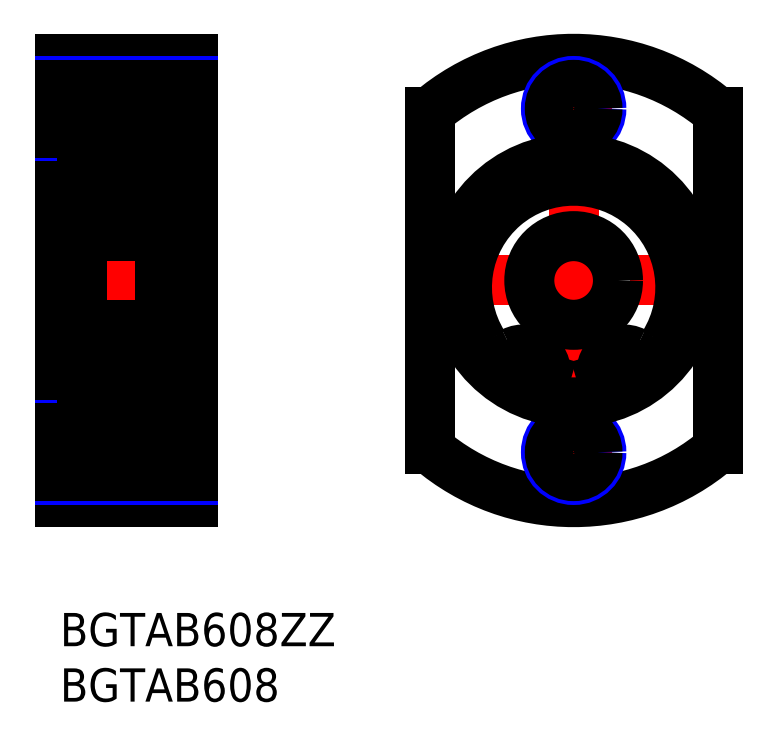
<metadata>
{"format":"dxf","ext":"dxf","renderer":"ezdxf+matplotlib","layout":"modelspace","background":"white","min_lineweight":24,"dpi":150}
</metadata>
<code>
0
SECTION
2
ENTITIES
0
INSERT
8
MSM_CONTINUOUS
2
*U2
10
0
20
0
30
0
0
INSERT
8
MSM_CONTINUOUS
2
*U3
10
0
20
0
30
0
0
LINE
8
MSM_CENTER
10
-1
20
30
30
0
11
13
21
30
31
0
0
LINE
8
MSM_CONTINUOUS
10
-7.1e-15
20
21
30
0
11
2
21
21
31
0
0
LINE
8
MSM_CONTINUOUS
10
1.542e-05
20
18.75
30
0
11
1.542e-05
21
18.75
31
0
0
LINE
8
MSM_CONTINUOUS
10
-7.1e-15
20
39
30
0
11
2
21
39
31
0
0
LINE
8
MSM_CENTER
10
46.34
20
51
30
0
11
46.34
21
9
31
0
0
LINE
8
MSM_CENTER
10
32.34
20
30
30
0
11
60.34
21
30
31
0
0
LINE
8
MSM_CONTINUOUS
10
33.34
20
14.8
30
0
11
33.34
21
45.2
31
0
0
LINE
8
MSM_CONTINUOUS
10
59.34
20
14.8
30
0
11
59.34
21
45.2
31
0
0
ARC
8
MSM_CONTINUOUS
10
46.34
20
30
30
0
40
20
50
229.5
51
310.5
0
ARC
8
MSM_CONTINUOUS
10
46.34
20
30
30
0
40
20
50
49.46
51
130.5
0
LINE
8
MSM_CENTER
10
42.84
20
14.5
30
0
11
49.84
21
14.5
31
0
0
LINE
8
MSM_CENTER
10
42.84
20
45.5
30
0
11
49.84
21
45.5
31
0
0
LINE
8
MSM_CENTER
10
-1
20
45.5
30
0
11
13
21
45.5
31
0
0
LINE
8
MSM_CENTER
10
-1
20
14.5
30
0
11
13
21
14.5
31
0
0
LINE
8
MSM_CONTINUOUS
10
-7.1e-15
20
10
30
0
11
-7.1e-15
21
50
31
0
0
LINE
8
MSM_CONTINUOUS
10
12
20
10
30
0
11
12
21
50
31
0
0
LINE
8
MSM_CONTINUOUS
10
-7.1e-15
20
50
30
0
11
12
21
50
31
0
0
LINE
8
MSM_CONTINUOUS
10
-7.1e-15
20
10
30
0
11
12
21
10
31
0
0
LINE
8
MSM_NARROW
10
-7.1e-15
20
17
30
0
11
12
21
17
31
0
0
LINE
8
MSM_NARROW
10
-7.1e-15
20
12
30
0
11
12
21
12
31
0
0
LINE
8
MSM_CONTINUOUS
10
-7.1e-15
20
16.65
30
0
11
12
21
16.65
31
0
0
LINE
8
MSM_CONTINUOUS
10
-7.1e-15
20
12.35
30
0
11
12
21
12.35
31
0
0
LINE
8
MSM_NARROW
10
-7.1e-15
20
48
30
0
11
12
21
48
31
0
0
LINE
8
MSM_NARROW
10
-7.1e-15
20
43
30
0
11
12
21
43
31
0
0
LINE
8
MSM_CONTINUOUS
10
-7.1e-15
20
47.65
30
0
11
12
21
47.65
31
0
0
LINE
8
MSM_CONTINUOUS
10
-7.1e-15
20
43.35
30
0
11
12
21
43.35
31
0
0
CIRCLE
8
MSM_NARROW
10
46.34
20
14.5
30
0
40
2.5
0
CIRCLE
8
MSM_CONTINUOUS
10
46.34
20
14.5
30
0
40
2.15
0
CIRCLE
8
MSM_NARROW
10
46.34
20
45.5
30
0
40
2.5
0
CIRCLE
8
MSM_CONTINUOUS
10
46.34
20
45.5
30
0
40
2.15
0
LINE
8
MSM_CONTINUOUS
10
9
20
18.5
30
0
11
9
21
41.5
31
0
0
LINE
8
MSM_CONTINUOUS
10
2.3
20
19
30
0
11
9
21
19
31
0
0
LINE
8
MSM_CONTINUOUS
10
8.7
20
26
30
0
11
2.3
21
26
31
0
0
LINE
8
MSM_CONTINUOUS
10
2.333
20
23.9
30
0
11
2.548
21
24.16
31
0
0
LINE
8
MSM_CONTINUOUS
10
2.498
20
20.6
30
0
11
2.564
21
20.48
31
0
0
LINE
8
MSM_CONTINUOUS
10
2.564
20
20.48
30
0
11
2.449
21
20.42
31
0
0
LINE
8
MSM_CONTINUOUS
10
2.449
20
20.42
30
0
11
2.558
21
20.23
31
0
0
ARC
8
MSM_CONTINUOUS
10
2.701
20
20.32
30
0
40
0.2989
50
210
51
0
0
LINE
8
MSM_CONTINUOUS
10
8.7
20
34
30
0
11
2.3
21
34
31
0
0
LINE
8
MSM_CONTINUOUS
10
2
20
19.3
30
0
11
2
21
40.7
31
0
0
ARC
8
MSM_CONTINUOUS
10
2.449
20
20.42
30
0
40
0.1333
50
120
51
210
0
LINE
8
MSM_CONTINUOUS
10
2.1
20
20.35
30
0
11
2.333
21
20.35
31
0
0
LINE
8
MSM_CONTINUOUS
10
2.333
20
20.35
30
0
11
2.442
21
20.17
31
0
0
ARC
8
MSM_CONTINUOUS
10
2.3
20
19.3
30
0
40
0.3
50
180
51
270
0
LINE
8
MSM_CONTINUOUS
10
2.382
20
20.53
30
0
11
2.498
21
20.6
31
0
0
LINE
8
MSM_CONTINUOUS
10
2
20
20.25
30
0
11
2.1
21
20.35
31
0
0
LINE
8
MSM_CONTINUOUS
10
2
20
24
30
0
11
2.1
21
23.9
31
0
0
LINE
8
MSM_CONTINUOUS
10
2.1
20
23.9
30
0
11
2.333
21
23.9
31
0
0
ARC
8
MSM_CONTINUOUS
10
2.3
20
25.7
30
0
40
0.3
50
90
51
180
0
ARC
8
MSM_CONTINUOUS
10
2.3
20
34.3
30
0
40
0.3
50
180
51
270
0
ARC
8
MSM_CONTINUOUS
10
8.299
20
20.32
30
0
40
0.2989
50
180
51
330
0
ARC
8
MSM_CONTINUOUS
10
8.299
20
20.32
30
0
40
0.1656
50
180
51
330
0
ARC
8
MSM_CONTINUOUS
10
8.267
20
23.5
30
0
40
0.1333
50
5e-05
51
90
0
LINE
8
MSM_CONTINUOUS
10
8.133
20
21.05
30
0
11
8.4
21
21.32
31
0
0
ARC
8
MSM_CONTINUOUS
10
8.281
20
24.02
30
0
40
0.2236
50
40
51
163.2
0
CIRCLE
8
MSM_CONTINUOUS
10
5.5
20
22.4
30
0
40
2
0
LINE
8
MSM_CONTINUOUS
10
2.6
20
21.32
30
0
11
2.6
21
23.5
31
0
0
LINE
8
MSM_CONTINUOUS
10
2.733
20
23.5
30
0
11
2.733
21
21.37
31
0
0
LINE
8
MSM_CONTINUOUS
10
8.267
20
23.5
30
0
11
8.267
21
21.37
31
0
0
LINE
8
MSM_CONTINUOUS
10
3.1
20
21.05
30
0
11
4.024
21
21.05
31
0
0
LINE
8
MSM_CONTINUOUS
10
2.867
20
21.05
30
0
11
2.6
21
21.32
31
0
0
LINE
8
MSM_CONTINUOUS
10
2.867
20
20.32
30
0
11
2.867
21
21.05
31
0
0
LINE
8
MSM_CONTINUOUS
10
3
20
21.11
30
0
11
2.733
21
21.37
31
0
0
LINE
8
MSM_CONTINUOUS
10
3
20
20.32
30
0
11
3
21
21.11
31
0
0
LINE
8
MSM_CONTINUOUS
10
3
20
20.95
30
0
11
3.1
21
21.05
31
0
0
ARC
8
MSM_CONTINUOUS
10
2.701
20
20.32
30
0
40
0.1656
50
210
51
0
0
LINE
8
MSM_CONTINUOUS
10
7.9
20
21.05
30
0
11
6.976
21
21.05
31
0
0
LINE
8
MSM_CONTINUOUS
10
8
20
20.95
30
0
11
7.9
21
21.05
31
0
0
LINE
8
MSM_CONTINUOUS
10
8
20
20.32
30
0
11
8
21
21.11
31
0
0
LINE
8
MSM_CONTINUOUS
10
8
20
21.11
30
0
11
8.267
21
21.37
31
0
0
LINE
8
MSM_CONTINUOUS
10
8.133
20
20.32
30
0
11
8.133
21
21.05
31
0
0
LINE
8
MSM_CONTINUOUS
10
3.139
20
23.7
30
0
11
3.98
21
23.7
31
0
0
LINE
8
MSM_CONTINUOUS
10
2.933
20
24.08
30
0
11
3.039
21
23.79
31
0
0
LINE
8
MSM_CONTINUOUS
10
2.733
20
23.64
30
0
11
2.933
21
23.64
31
0
0
LINE
8
MSM_CONTINUOUS
10
2.933
20
23.64
30
0
11
2.933
21
23.5
31
0
0
LINE
8
MSM_CONTINUOUS
10
2.933
20
23.5
30
0
11
2.733
21
23.5
31
0
0
LINE
8
MSM_CONTINUOUS
10
3.039
20
23.79
30
0
11
3.139
21
23.7
31
0
0
ARC
8
MSM_CONTINUOUS
10
2.733
20
23.5
30
0
40
0.1333
50
90
51
180
0
ARC
8
MSM_CONTINUOUS
10
2.719
20
24.02
30
0
40
0.2236
50
16.85
51
140
0
LINE
8
MSM_CONTINUOUS
10
7.861
20
23.7
30
0
11
7.02
21
23.7
31
0
0
LINE
8
MSM_CONTINUOUS
10
8.067
20
24.08
30
0
11
7.961
21
23.79
31
0
0
LINE
8
MSM_CONTINUOUS
10
7.961
20
23.79
30
0
11
7.861
21
23.7
31
0
0
LINE
8
MSM_CONTINUOUS
10
8.067
20
23.5
30
0
11
8.267
21
23.5
31
0
0
LINE
8
MSM_CONTINUOUS
10
8.067
20
23.64
30
0
11
8.067
21
23.5
31
0
0
LINE
8
MSM_CONTINUOUS
10
8.267
20
23.64
30
0
11
8.067
21
23.64
31
0
0
LINE
8
MSM_CONTINUOUS
10
8.4
20
21.32
30
0
11
8.4
21
23.5
31
0
0
LINE
8
MSM_CONTINUOUS
10
12
20
19
30
0
11
10.16
21
19
31
0
0
LINE
8
MSM_CONTINUOUS
10
9
20
20.25
30
0
11
8.9
21
20.35
31
0
0
LINE
8
MSM_CONTINUOUS
10
8.618
20
20.53
30
0
11
8.502
21
20.6
31
0
0
LINE
8
MSM_CONTINUOUS
10
8.551
20
20.42
30
0
11
8.442
21
20.23
31
0
0
LINE
8
MSM_CONTINUOUS
10
8.436
20
20.48
30
0
11
8.551
21
20.42
31
0
0
LINE
8
MSM_CONTINUOUS
10
8.502
20
20.6
30
0
11
8.436
21
20.48
31
0
0
LINE
8
MSM_CONTINUOUS
10
8.667
20
20.35
30
0
11
8.558
21
20.17
31
0
0
LINE
8
MSM_CONTINUOUS
10
8.9
20
20.35
30
0
11
8.667
21
20.35
31
0
0
ARC
8
MSM_CONTINUOUS
10
8.551
20
20.42
30
0
40
0.1333
50
330
51
60
0
ARC
8
MSM_CONTINUOUS
10
8.7
20
19.3
30
0
40
0.3
50
270
51
0
0
LINE
8
MSM_CONTINUOUS
10
8.667
20
23.9
30
0
11
8.452
21
24.16
31
0
0
LINE
8
MSM_CONTINUOUS
10
8.9
20
23.9
30
0
11
8.667
21
23.9
31
0
0
LINE
8
MSM_CONTINUOUS
10
9
20
24
30
0
11
8.9
21
23.9
31
0
0
ARC
8
MSM_CONTINUOUS
10
8.7
20
25.7
30
0
40
0.3
50
0
51
90
0
ARC
8
MSM_CONTINUOUS
10
8.7
20
34.3
30
0
40
0.3
50
270
51
0
0
LINE
8
MSM_CONTINUOUS
10
2.3
20
41
30
0
11
9
21
41
31
0
0
ARC
8
MSM_CONTINUOUS
10
2.701
20
39.68
30
0
40
0.2989
50
0
51
150
0
LINE
8
MSM_CONTINUOUS
10
2.449
20
39.58
30
0
11
2.558
21
39.77
31
0
0
LINE
8
MSM_CONTINUOUS
10
2.564
20
39.52
30
0
11
2.449
21
39.58
31
0
0
LINE
8
MSM_CONTINUOUS
10
2.498
20
39.4
30
0
11
2.564
21
39.52
31
0
0
LINE
8
MSM_CONTINUOUS
10
2.333
20
36.1
30
0
11
2.548
21
35.84
31
0
0
LINE
8
MSM_CONTINUOUS
10
2.1
20
36.1
30
0
11
2.333
21
36.1
31
0
0
LINE
8
MSM_CONTINUOUS
10
2
20
36
30
0
11
2.1
21
36.1
31
0
0
LINE
8
MSM_CONTINUOUS
10
2
20
39.75
30
0
11
2.1
21
39.65
31
0
0
LINE
8
MSM_CONTINUOUS
10
2.382
20
39.47
30
0
11
2.498
21
39.4
31
0
0
ARC
8
MSM_CONTINUOUS
10
2.3
20
40.7
30
0
40
0.3
50
90
51
180
0
LINE
8
MSM_CONTINUOUS
10
2.333
20
39.65
30
0
11
2.442
21
39.83
31
0
0
LINE
8
MSM_CONTINUOUS
10
2.1
20
39.65
30
0
11
2.333
21
39.65
31
0
0
ARC
8
MSM_CONTINUOUS
10
2.449
20
39.58
30
0
40
0.1333
50
150
51
240
0
ARC
8
MSM_CONTINUOUS
10
8.281
20
35.98
30
0
40
0.2236
50
196.8
51
320
0
LINE
8
MSM_CONTINUOUS
10
8.133
20
38.95
30
0
11
8.4
21
38.68
31
0
0
ARC
8
MSM_CONTINUOUS
10
8.267
20
36.5
30
0
40
0.1333
50
270
51
360
0
ARC
8
MSM_CONTINUOUS
10
8.299
20
39.68
30
0
40
0.1656
50
30
51
180
0
ARC
8
MSM_CONTINUOUS
10
8.299
20
39.68
30
0
40
0.2989
50
30
51
180
0
CIRCLE
8
MSM_CONTINUOUS
10
5.5
20
37.6
30
0
40
2
0
LINE
8
MSM_CONTINUOUS
10
2.6
20
38.68
30
0
11
2.6
21
36.5
31
0
0
LINE
8
MSM_CONTINUOUS
10
3
20
38.89
30
0
11
2.733
21
38.63
31
0
0
LINE
8
MSM_CONTINUOUS
10
8
20
38.89
30
0
11
8.267
21
38.63
31
0
0
LINE
8
MSM_CONTINUOUS
10
3.139
20
36.3
30
0
11
3.98
21
36.3
31
0
0
ARC
8
MSM_CONTINUOUS
10
2.719
20
35.98
30
0
40
0.2236
50
220
51
343.2
0
ARC
8
MSM_CONTINUOUS
10
2.733
20
36.5
30
0
40
0.1333
50
180
51
270
0
LINE
8
MSM_CONTINUOUS
10
3.039
20
36.21
30
0
11
3.139
21
36.3
31
0
0
LINE
8
MSM_CONTINUOUS
10
2.933
20
36.5
30
0
11
2.733
21
36.5
31
0
0
LINE
8
MSM_CONTINUOUS
10
2.933
20
36.36
30
0
11
2.933
21
36.5
31
0
0
LINE
8
MSM_CONTINUOUS
10
2.733
20
36.36
30
0
11
2.933
21
36.36
31
0
0
LINE
8
MSM_CONTINUOUS
10
2.733
20
36.5
30
0
11
2.733
21
38.63
31
0
0
LINE
8
MSM_CONTINUOUS
10
2.933
20
35.92
30
0
11
3.039
21
36.21
31
0
0
LINE
8
MSM_CONTINUOUS
10
7.861
20
36.3
30
0
11
7.02
21
36.3
31
0
0
LINE
8
MSM_CONTINUOUS
10
8.267
20
36.5
30
0
11
8.267
21
38.63
31
0
0
LINE
8
MSM_CONTINUOUS
10
8.267
20
36.36
30
0
11
8.067
21
36.36
31
0
0
LINE
8
MSM_CONTINUOUS
10
8.067
20
36.36
30
0
11
8.067
21
36.5
31
0
0
LINE
8
MSM_CONTINUOUS
10
8.067
20
36.5
30
0
11
8.267
21
36.5
31
0
0
LINE
8
MSM_CONTINUOUS
10
7.961
20
36.21
30
0
11
7.861
21
36.3
31
0
0
LINE
8
MSM_CONTINUOUS
10
8.067
20
35.92
30
0
11
7.961
21
36.21
31
0
0
LINE
8
MSM_CONTINUOUS
10
3.1
20
38.95
30
0
11
4.024
21
38.95
31
0
0
ARC
8
MSM_CONTINUOUS
10
2.701
20
39.68
30
0
40
0.1656
50
0
51
150
0
LINE
8
MSM_CONTINUOUS
10
3
20
39.05
30
0
11
3.1
21
38.95
31
0
0
LINE
8
MSM_CONTINUOUS
10
3
20
39.68
30
0
11
3
21
38.89
31
0
0
LINE
8
MSM_CONTINUOUS
10
2.867
20
39.68
30
0
11
2.867
21
38.95
31
0
0
LINE
8
MSM_CONTINUOUS
10
2.867
20
38.95
30
0
11
2.6
21
38.68
31
0
0
LINE
8
MSM_CONTINUOUS
10
7.9
20
38.95
30
0
11
6.976
21
38.95
31
0
0
LINE
8
MSM_CONTINUOUS
10
8.133
20
39.68
30
0
11
8.133
21
38.95
31
0
0
LINE
8
MSM_CONTINUOUS
10
8
20
39.68
30
0
11
8
21
38.89
31
0
0
LINE
8
MSM_CONTINUOUS
10
8
20
39.05
30
0
11
7.9
21
38.95
31
0
0
LINE
8
MSM_CONTINUOUS
10
8.4
20
38.68
30
0
11
8.4
21
36.5
31
0
0
LINE
8
MSM_CONTINUOUS
10
9
20
36
30
0
11
8.9
21
36.1
31
0
0
LINE
8
MSM_CONTINUOUS
10
8.9
20
36.1
30
0
11
8.667
21
36.1
31
0
0
LINE
8
MSM_CONTINUOUS
10
8.667
20
36.1
30
0
11
8.452
21
35.84
31
0
0
LINE
8
MSM_CONTINUOUS
10
12
20
41
30
0
11
10.16
21
41
31
0
0
ARC
8
MSM_CONTINUOUS
10
8.7
20
40.7
30
0
40
0.3
50
0
51
90
0
ARC
8
MSM_CONTINUOUS
10
8.551
20
39.58
30
0
40
0.1333
50
300
51
30
0
LINE
8
MSM_CONTINUOUS
10
8.9
20
39.65
30
0
11
8.667
21
39.65
31
0
0
LINE
8
MSM_CONTINUOUS
10
8.667
20
39.65
30
0
11
8.558
21
39.83
31
0
0
LINE
8
MSM_CONTINUOUS
10
8.502
20
39.4
30
0
11
8.436
21
39.52
31
0
0
LINE
8
MSM_CONTINUOUS
10
8.436
20
39.52
30
0
11
8.551
21
39.58
31
0
0
LINE
8
MSM_CONTINUOUS
10
8.551
20
39.58
30
0
11
8.442
21
39.77
31
0
0
LINE
8
MSM_CONTINUOUS
10
8.618
20
39.47
30
0
11
8.502
21
39.4
31
0
0
LINE
8
MSM_CONTINUOUS
10
9
20
39.75
30
0
11
8.9
21
39.65
31
0
0
CIRCLE
8
MSM_CONTINUOUS
10
46.34
20
30
30
0
40
4
0
LINE
8
MSM_CONTINUOUS
10
10
20
41.5
30
0
11
10
21
19.64
31
0
0
LINE
8
MSM_CONTINUOUS
10
10
20
19.64
30
0
11
9
21
19.64
31
0
0
LINE
8
MSM_CONTINUOUS
10
10
20
23.77
30
0
11
9
21
23.77
31
0
0
LINE
8
MSM_CONTINUOUS
10
10
20
39
30
0
11
9
21
39
31
0
0
LINE
8
MSM_CONTINUOUS
10
10.15
20
41.5
30
0
11
9
21
41.5
31
0
0
LINE
8
MSM_CONTINUOUS
10
10.15
20
18.5
30
0
11
9
21
18.5
31
0
0
LINE
8
MSM_CONTINUOUS
10
10.15
20
41.5
30
0
11
10.15
21
18.5
31
0
0
ARC
8
MSM_CONTINUOUS
10
41.82
20
21.64
30
0
40
2
50
286.8
51
343.7
0
LINE
8
MSM_CONTINUOUS
10
43.76
20
21.14
30
0
11
43.74
21
21.08
31
0
0
ARC
8
MSM_CONTINUOUS
10
41.79
20
21.72
30
0
40
2.05
50
343.7
51
117.2
0
ARC
8
MSM_CONTINUOUS
10
39.91
20
25.36
30
0
40
2.05
50
212
51
297.2
0
ARC
8
MSM_CONTINUOUS
10
46.34
20
29.37
30
0
40
9.625
50
328
51
212
0
ARC
8
MSM_CONTINUOUS
10
52.76
20
25.36
30
0
40
2.05
50
242.8
51
328
0
ARC
8
MSM_CONTINUOUS
10
50.89
20
21.72
30
0
40
2.05
50
62.78
51
196.3
0
LINE
8
MSM_CONTINUOUS
10
48.94
20
21.08
30
0
11
48.92
21
21.14
31
0
0
ARC
8
MSM_CONTINUOUS
10
50.86
20
21.64
30
0
40
2
50
196.3
51
253.2
0
CIRCLE
8
MSM_CONTINUOUS
10
41.79
20
21.72
30
0
40
1
0
CIRCLE
8
MSM_CONTINUOUS
10
50.89
20
21.72
30
0
40
1
0
CIRCLE
8
MSM_CONTINUOUS
10
46.34
20
30
30
0
40
11
0
ENDSEC
0
EOF

</code>
